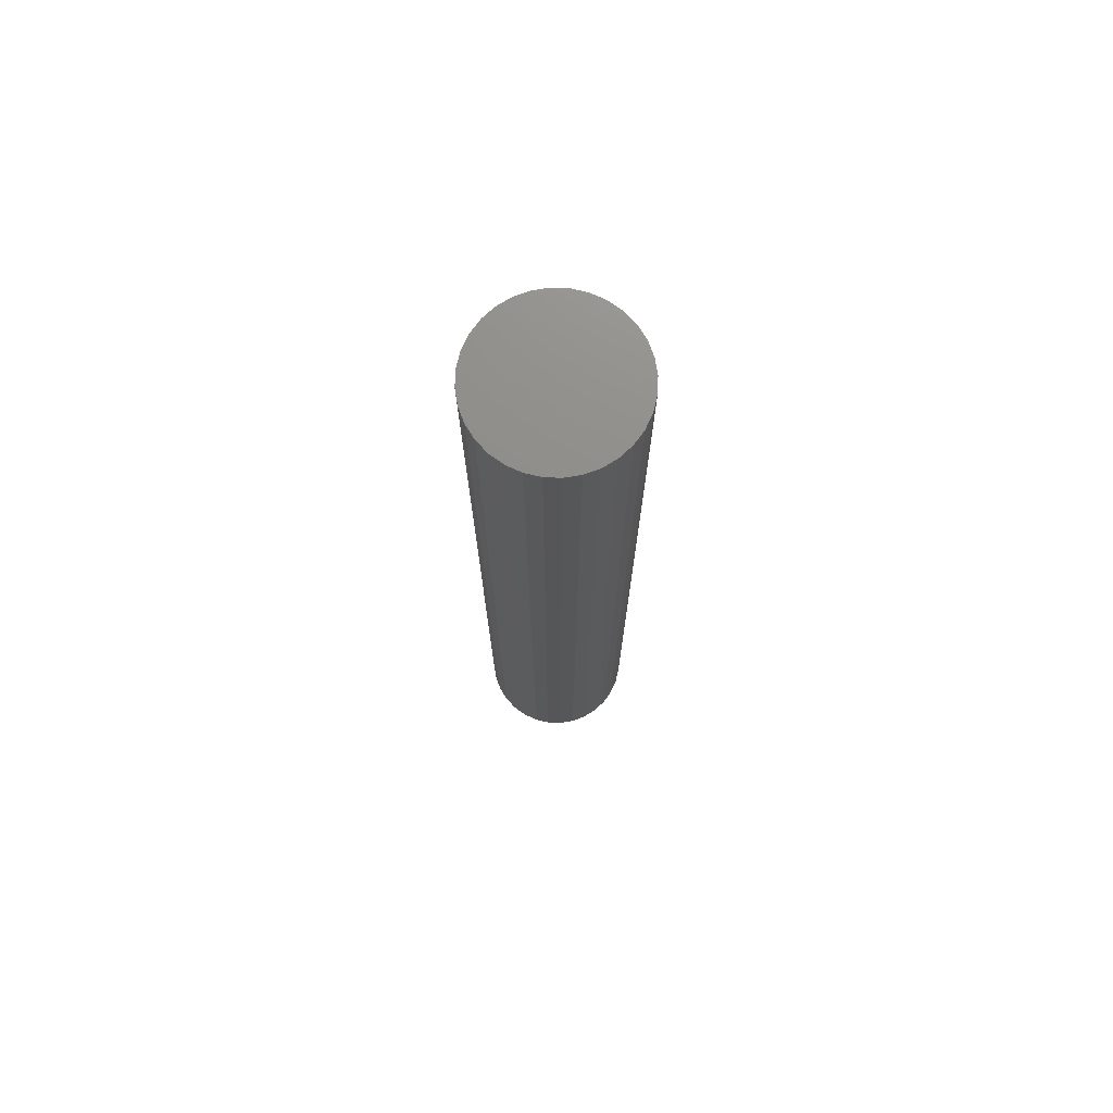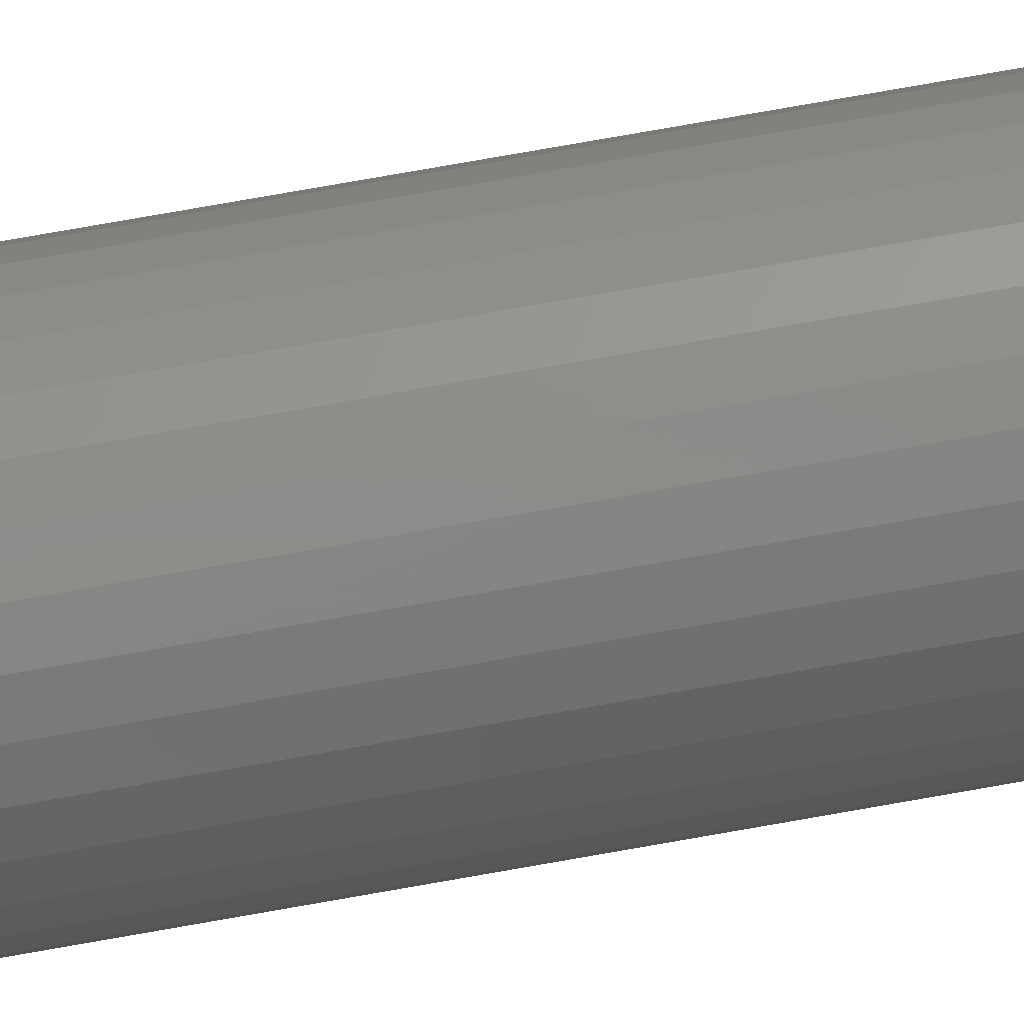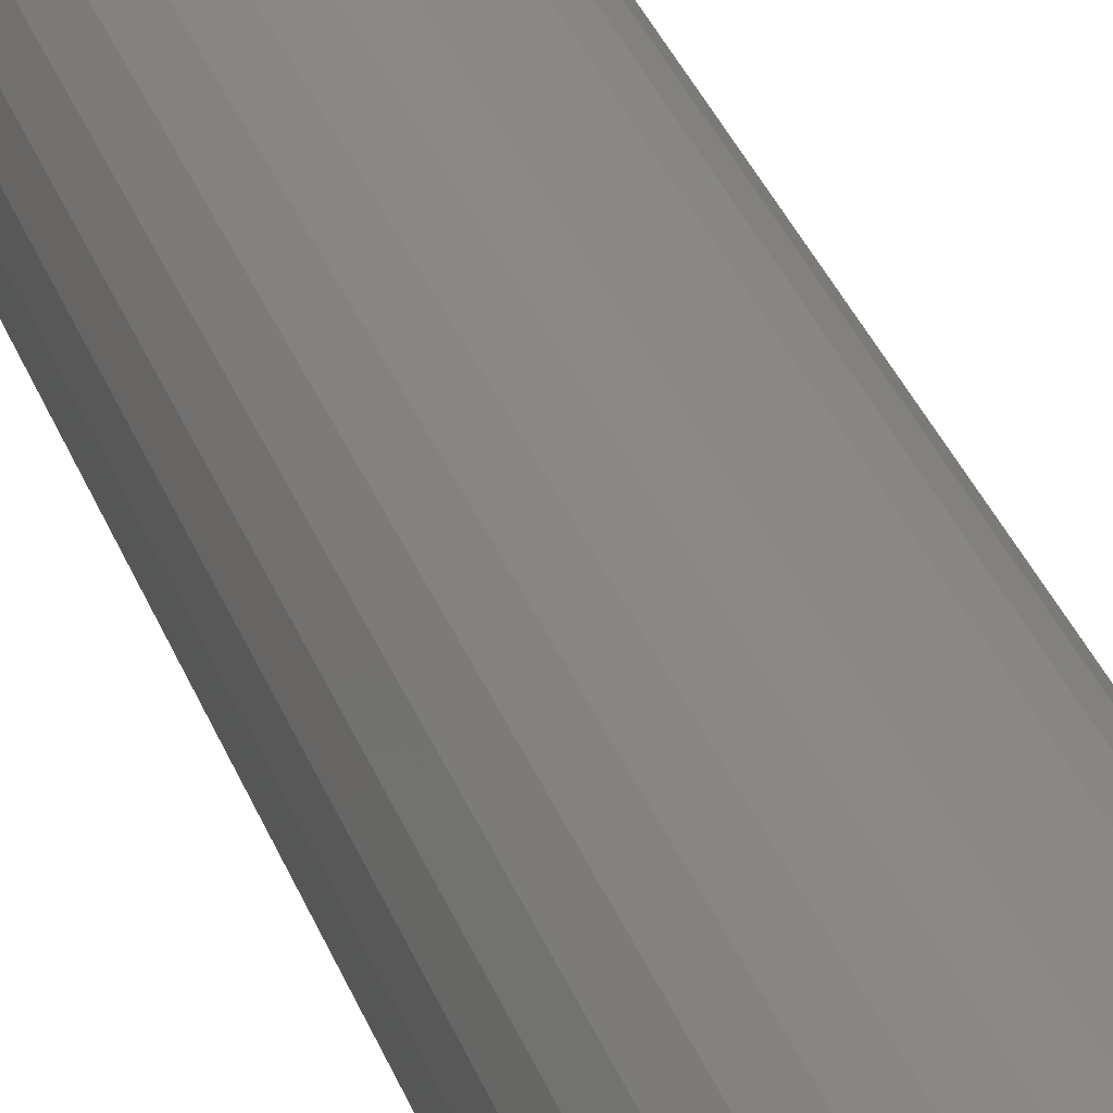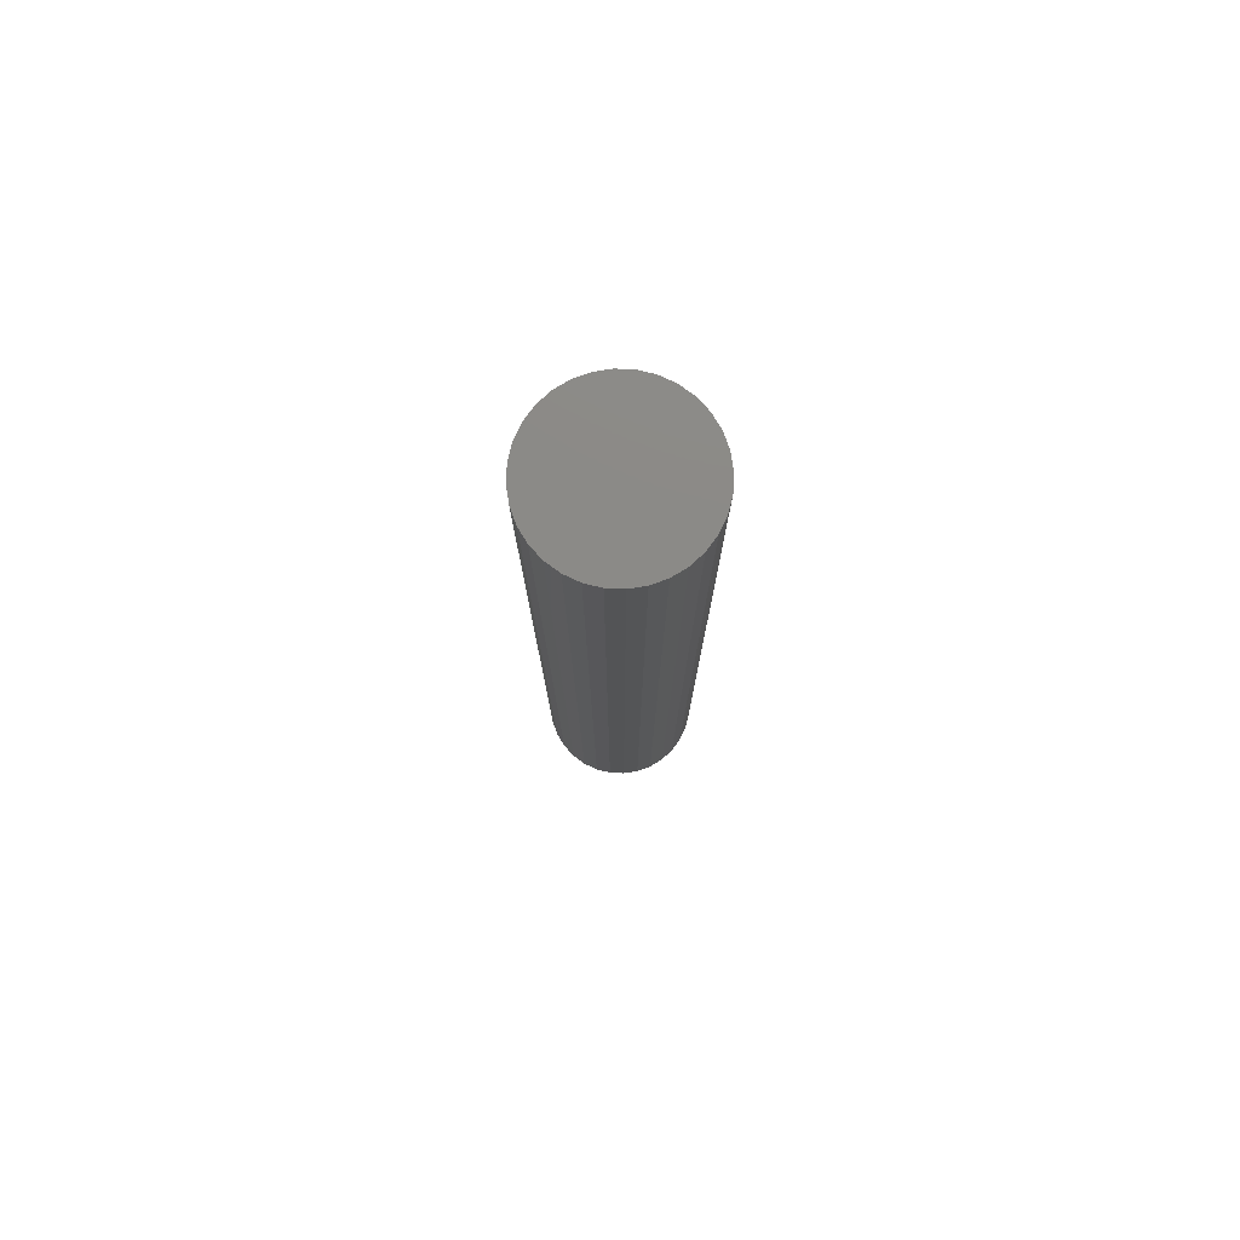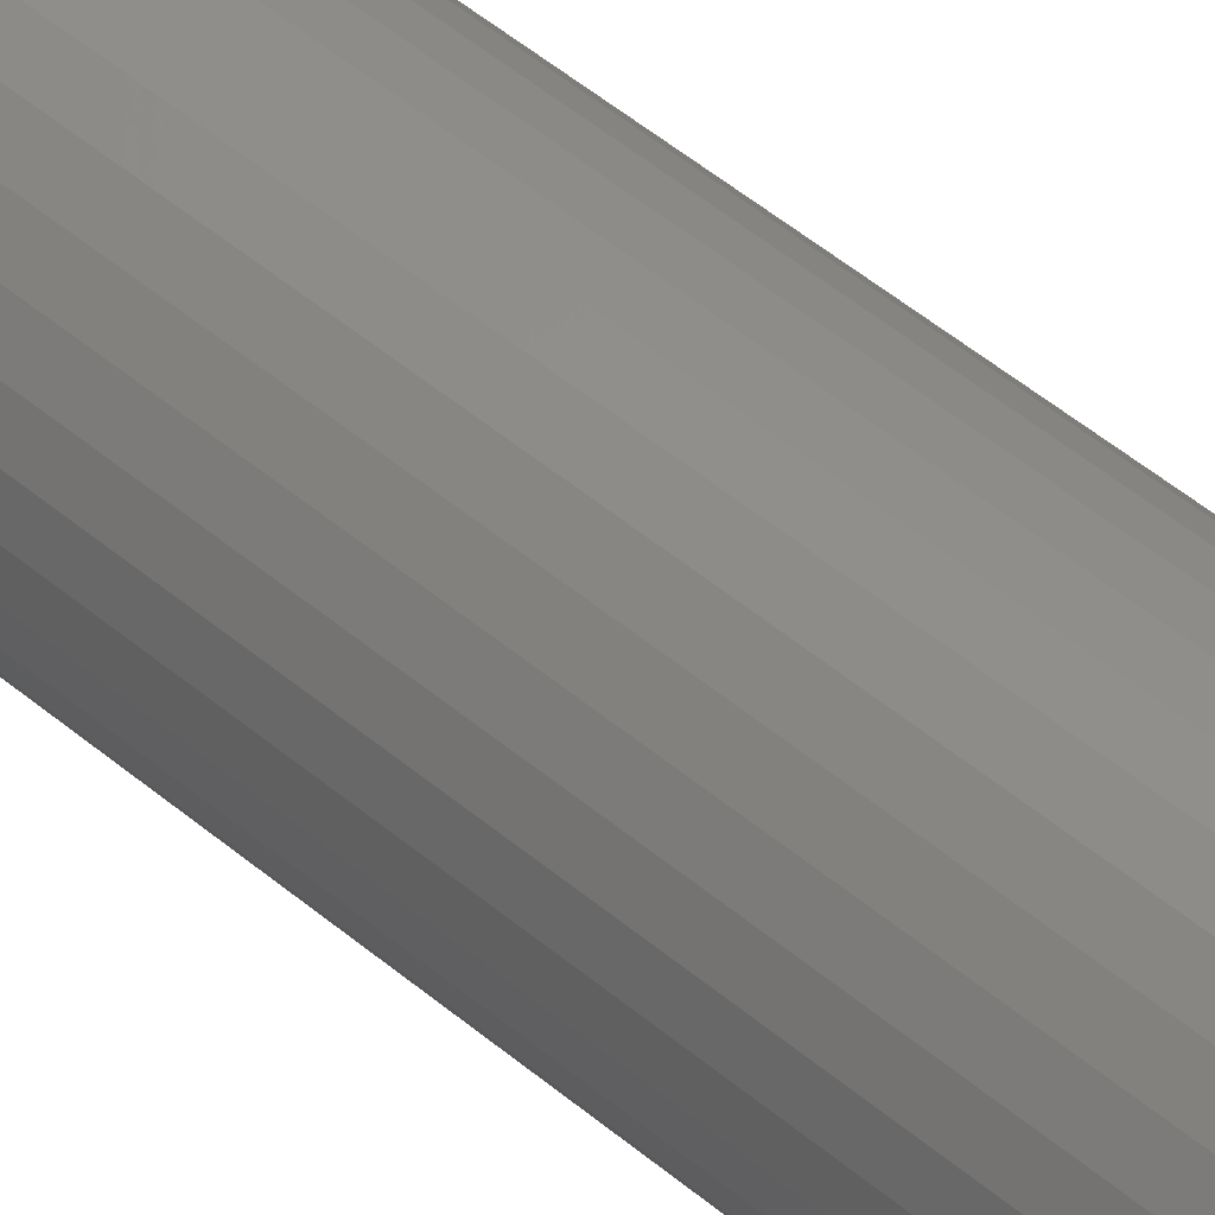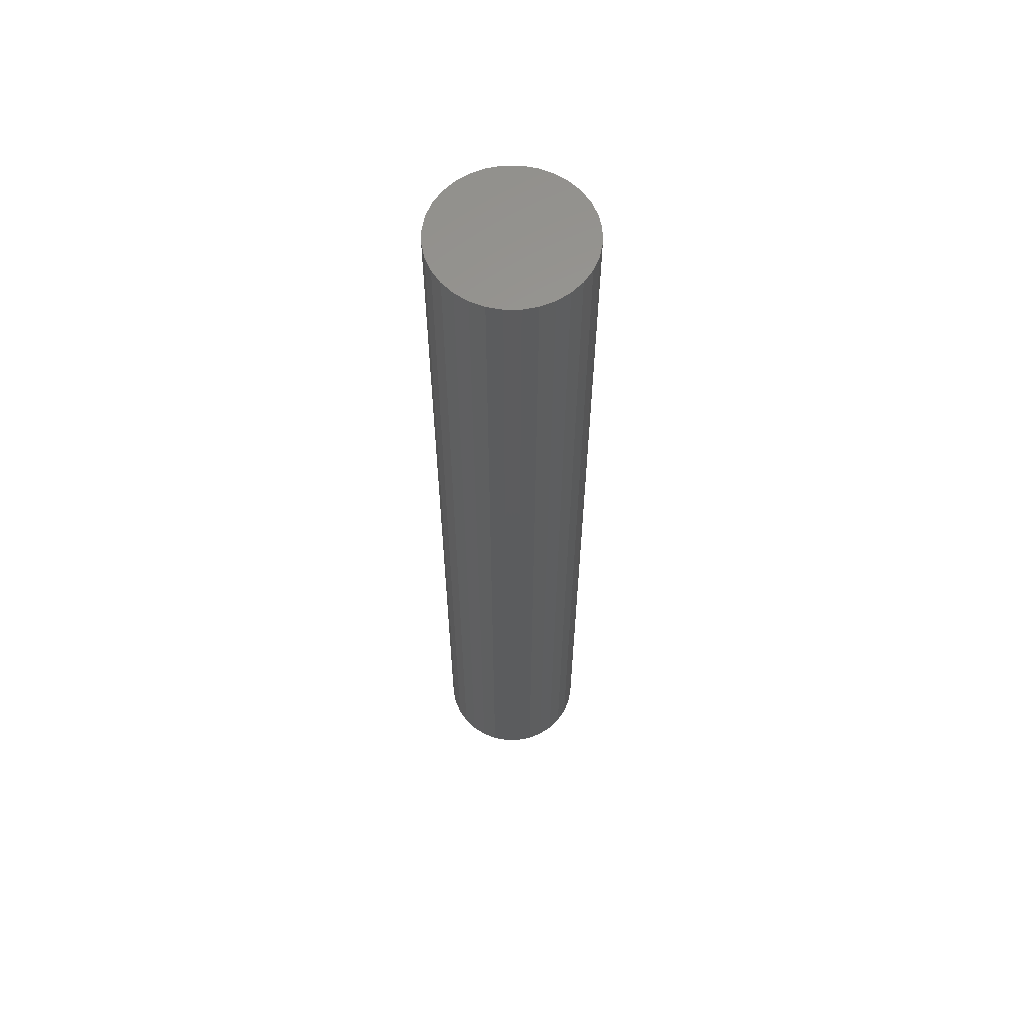
<metadata>
{"format":"stl","ext":"stl","renderer":"f3d","projection":"perspective","resolution":1024,"background":"white","views":[{"elev":73.9,"azim":-59.7,"up":"+Z"},{"elev":79.1,"azim":80.1,"up":"+Y"},{"elev":28.4,"azim":163.9,"up":"+Y"},{"elev":78.4,"azim":86.9,"up":"+Z"},{"elev":48.0,"azim":133.7,"up":"+Y"},{"elev":60.7,"azim":106.6,"up":"+Z"}]}
</metadata>
<code>
# stl→obj: 96 verts, 188 faces
v -0.01587 0.0428 0
v -0.007444 0.04535 0
v 0.001316 0.04622 0
v 0.01008 0.04535 0
v 0.0185 0.0428 0
v -0.02363 0.03865 0
v 0.02626 0.03865 0
v -0.03043 0.03307 0
v 0.03307 0.03307 0
v -0.03602 0.02626 0
v 0.03865 0.02626 0
v -0.04017 0.0185 0
v 0.0428 0.0185 0
v -0.04272 0.01008 0
v 0.04535 0.01008 0
v 0.0428 -0.01587 0
v -0.04017 -0.01587 0
v 0.04535 -0.007444 0
v -0.03602 -0.02363 0
v 0.03865 -0.02363 0
v -0.03043 -0.03043 0
v 0.03307 -0.03043 0
v -0.02363 -0.03602 0
v 0.02626 -0.03602 0
v -0.01587 -0.04017 0
v 0.0185 -0.04017 0
v -0.007444 -0.04272 0
v 0.001316 -0.04359 0
v 0.01008 -0.04272 0
v -0.04272 -0.007444 0
v -0.04359 0.001316 0
v 0.04622 0.001316 0
v 0.06184 0.001316 0.007812
v 0.06184 0.001316 0.75
v 0.06068 -0.01049 0.007812
v 0.06068 -0.01049 0.75
v 0.05723 -0.02185 0.007812
v 0.05723 -0.02185 0.75
v 0.05164 -0.03231 0.007812
v 0.05164 -0.03231 0.75
v 0.04411 -0.04148 0.007812
v 0.04411 -0.04148 0.75
v 0.03494 -0.04901 0.007812
v 0.03494 -0.04901 0.75
v 0.02448 -0.0546 0.007812
v 0.02448 -0.0546 0.75
v 0.01312 -0.05805 0.007812
v 0.01312 -0.05805 0.75
v 0.001316 -0.05921 0.007812
v 0.001316 -0.05921 0.75
v -0.01049 -0.05805 0.007812
v -0.01049 -0.05805 0.75
v -0.02185 -0.0546 0.007812
v -0.02185 -0.0546 0.75
v -0.03231 -0.04901 0.007812
v -0.03231 -0.04901 0.75
v -0.04148 -0.04148 0.007812
v -0.04148 -0.04148 0.75
v -0.04901 -0.03231 0.007812
v -0.04901 -0.03231 0.75
v -0.0546 -0.02185 0.007812
v -0.0546 -0.02185 0.75
v -0.05805 -0.01049 0.007812
v -0.05805 -0.01049 0.75
v -0.05921 0.001316 0.007812
v -0.05921 0.001316 0.75
v -0.05805 0.01312 0.007812
v -0.05805 0.01312 0.75
v -0.0546 0.02448 0.007812
v -0.0546 0.02448 0.75
v -0.04901 0.03494 0.007812
v -0.04901 0.03494 0.75
v -0.04148 0.04411 0.007812
v -0.04148 0.04411 0.75
v -0.03231 0.05164 0.007812
v -0.03231 0.05164 0.75
v -0.02185 0.05723 0.007812
v -0.02185 0.05723 0.75
v -0.01049 0.06068 0.007812
v -0.01049 0.06068 0.75
v 0.001316 0.06184 0.007812
v 0.001316 0.06184 0.75
v 0.01312 0.06068 0.007812
v 0.01312 0.06068 0.75
v 0.02448 0.05723 0.007812
v 0.02448 0.05723 0.75
v 0.03494 0.05164 0.007812
v 0.03494 0.05164 0.75
v 0.04411 0.04411 0.007812
v 0.04411 0.04411 0.75
v 0.05164 0.03494 0.007812
v 0.05164 0.03494 0.75
v 0.05723 0.02448 0.007812
v 0.05723 0.02448 0.75
v 0.06068 0.01312 0.007812
v 0.06068 0.01312 0.75
f 1 2 3
f 1 3 4
f 5 1 4
f 6 1 5
f 7 6 5
f 8 6 7
f 9 8 7
f 10 8 9
f 11 10 9
f 12 10 11
f 13 12 11
f 14 12 13
f 15 14 13
f 16 17 18
f 19 17 16
f 20 19 16
f 21 19 20
f 22 21 20
f 23 21 22
f 24 23 22
f 25 23 24
f 26 25 24
f 27 25 26
f 28 27 26
f 29 28 26
f 17 30 18
f 18 30 31
f 18 31 32
f 32 31 14
f 32 14 15
f 33 34 35
f 35 34 36
f 35 36 37
f 37 36 38
f 37 38 39
f 39 38 40
f 39 40 41
f 41 40 42
f 41 42 43
f 43 42 44
f 43 44 45
f 45 44 46
f 45 46 47
f 47 46 48
f 47 48 49
f 49 48 50
f 49 50 51
f 51 50 52
f 51 52 53
f 53 52 54
f 53 54 55
f 55 54 56
f 55 56 57
f 57 56 58
f 57 58 59
f 59 58 60
f 59 60 61
f 61 60 62
f 61 62 63
f 63 62 64
f 63 64 65
f 65 64 66
f 65 66 67
f 67 66 68
f 67 68 69
f 69 68 70
f 69 70 71
f 71 70 72
f 71 72 73
f 73 72 74
f 73 74 75
f 75 74 76
f 75 76 77
f 77 76 78
f 77 78 79
f 79 78 80
f 79 80 81
f 81 80 82
f 81 82 83
f 83 82 84
f 83 84 85
f 85 84 86
f 85 86 87
f 87 86 88
f 87 88 89
f 89 88 90
f 89 90 91
f 91 90 92
f 91 92 93
f 93 92 94
f 93 94 95
f 95 94 96
f 95 96 33
f 33 96 34
f 67 69 12
f 93 15 13
f 91 93 13
f 89 91 13
f 89 13 11
f 89 11 9
f 87 89 9
f 85 87 9
f 85 9 7
f 85 7 5
f 83 85 5
f 81 83 5
f 81 5 4
f 81 4 3
f 79 81 3
f 77 79 3
f 77 3 2
f 77 2 1
f 75 77 1
f 73 75 1
f 73 1 6
f 73 6 8
f 71 73 8
f 69 71 8
f 69 8 10
f 69 10 12
f 65 67 12
f 65 12 14
f 65 14 31
f 32 15 93
f 32 93 95
f 32 95 33
f 35 37 16
f 61 30 17
f 59 61 17
f 57 59 17
f 57 17 19
f 57 19 21
f 55 57 21
f 53 55 21
f 53 21 23
f 53 23 25
f 51 53 25
f 49 51 25
f 49 25 27
f 49 27 28
f 47 49 28
f 45 47 28
f 45 28 29
f 45 29 26
f 43 45 26
f 41 43 26
f 41 26 24
f 41 24 22
f 39 41 22
f 37 39 22
f 37 22 20
f 37 20 16
f 33 35 16
f 33 16 18
f 33 18 32
f 31 30 61
f 31 61 63
f 31 63 65
f 80 84 82
f 84 80 78
f 84 78 86
f 86 78 76
f 86 76 88
f 88 76 74
f 88 74 90
f 90 74 72
f 90 72 92
f 92 72 70
f 92 70 94
f 38 60 40
f 40 60 58
f 40 58 42
f 42 58 56
f 42 56 44
f 44 56 54
f 44 54 46
f 46 54 52
f 46 52 48
f 48 52 50
f 94 70 96
f 96 70 68
f 96 68 34
f 34 68 66
f 34 66 36
f 36 66 64
f 36 64 38
f 38 64 62
f 38 62 60

</code>
